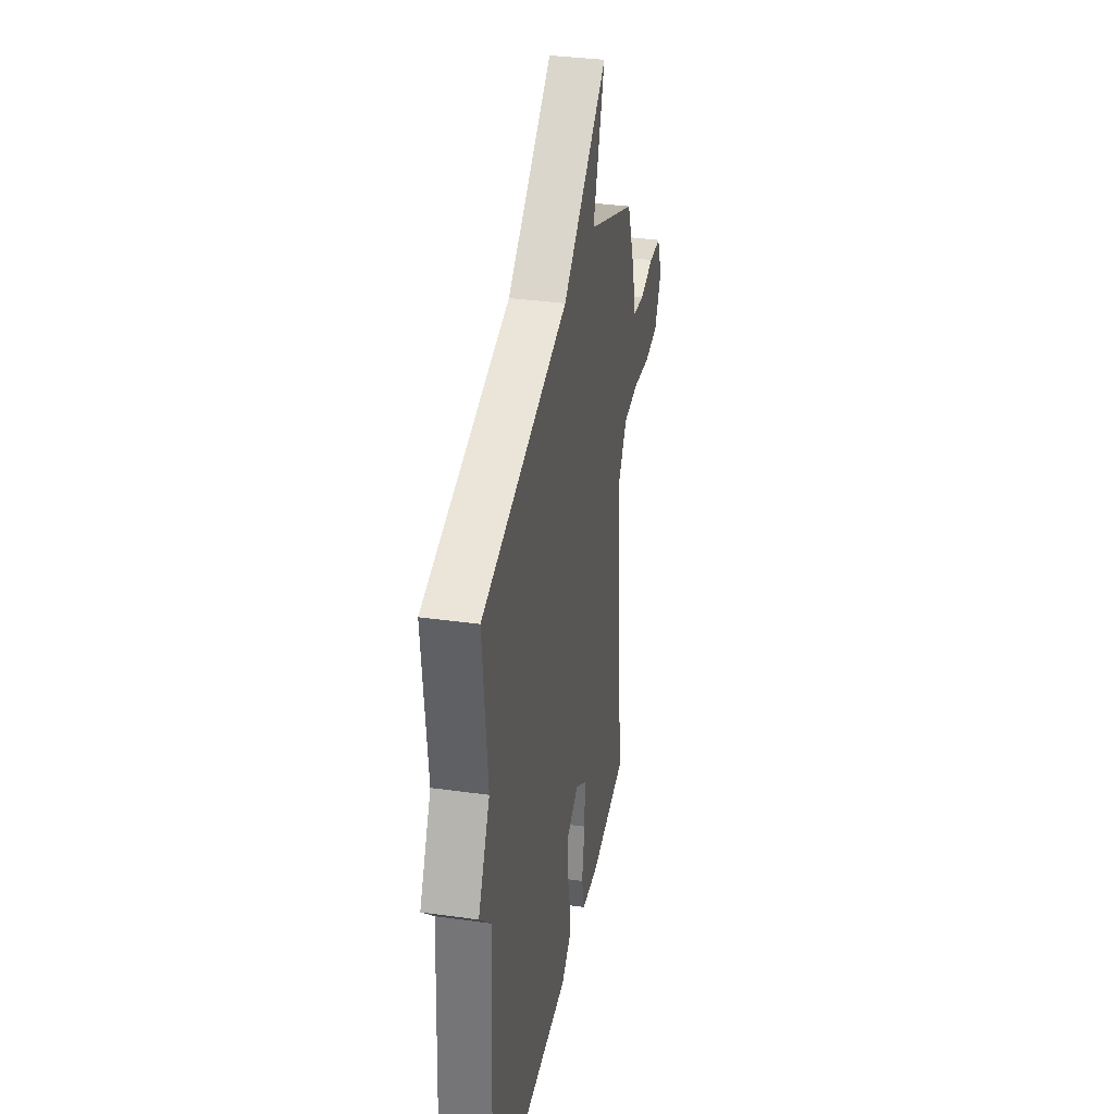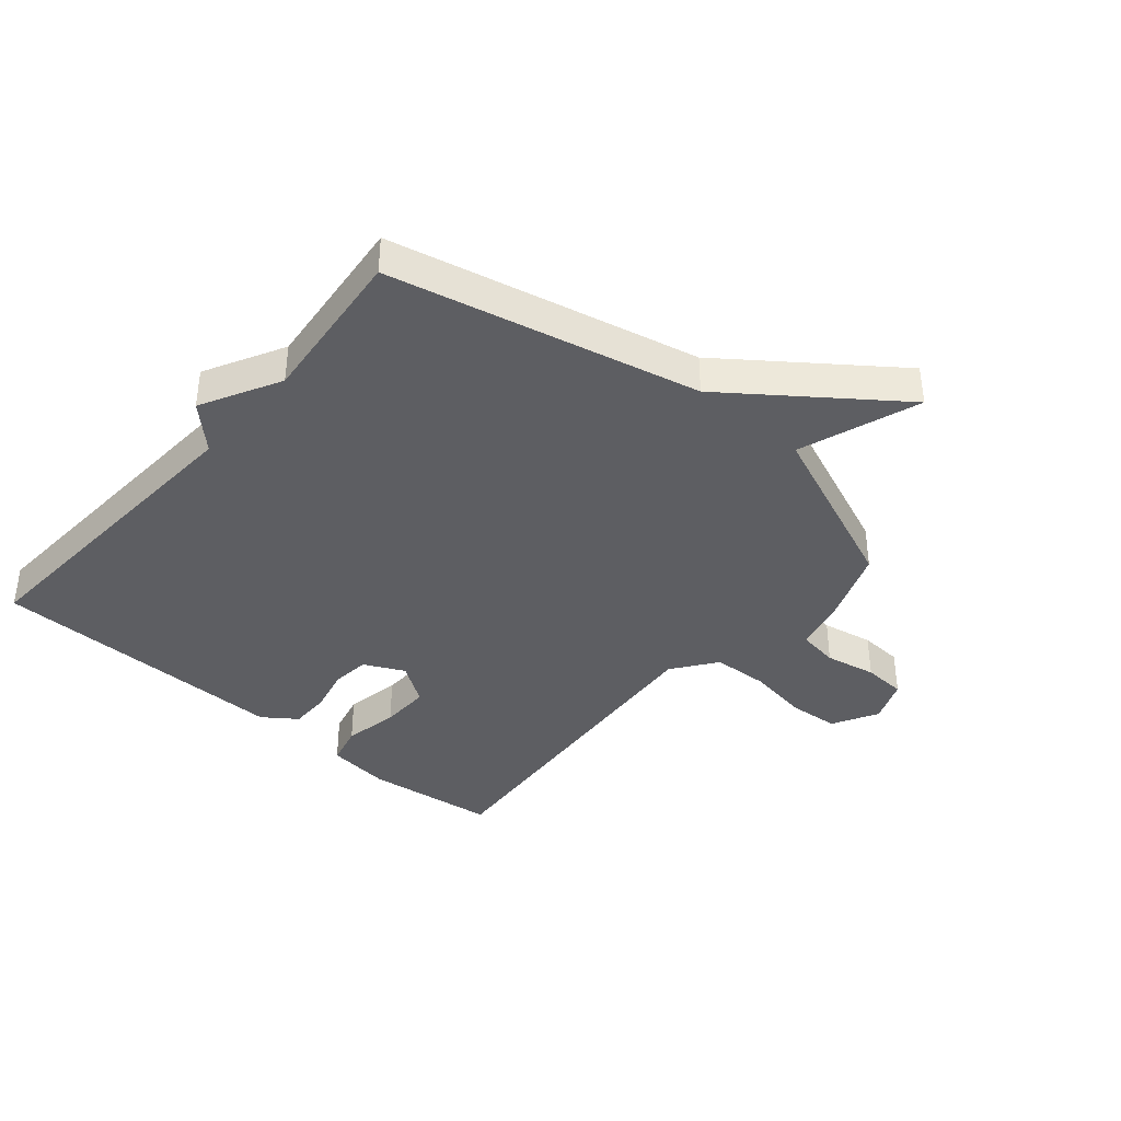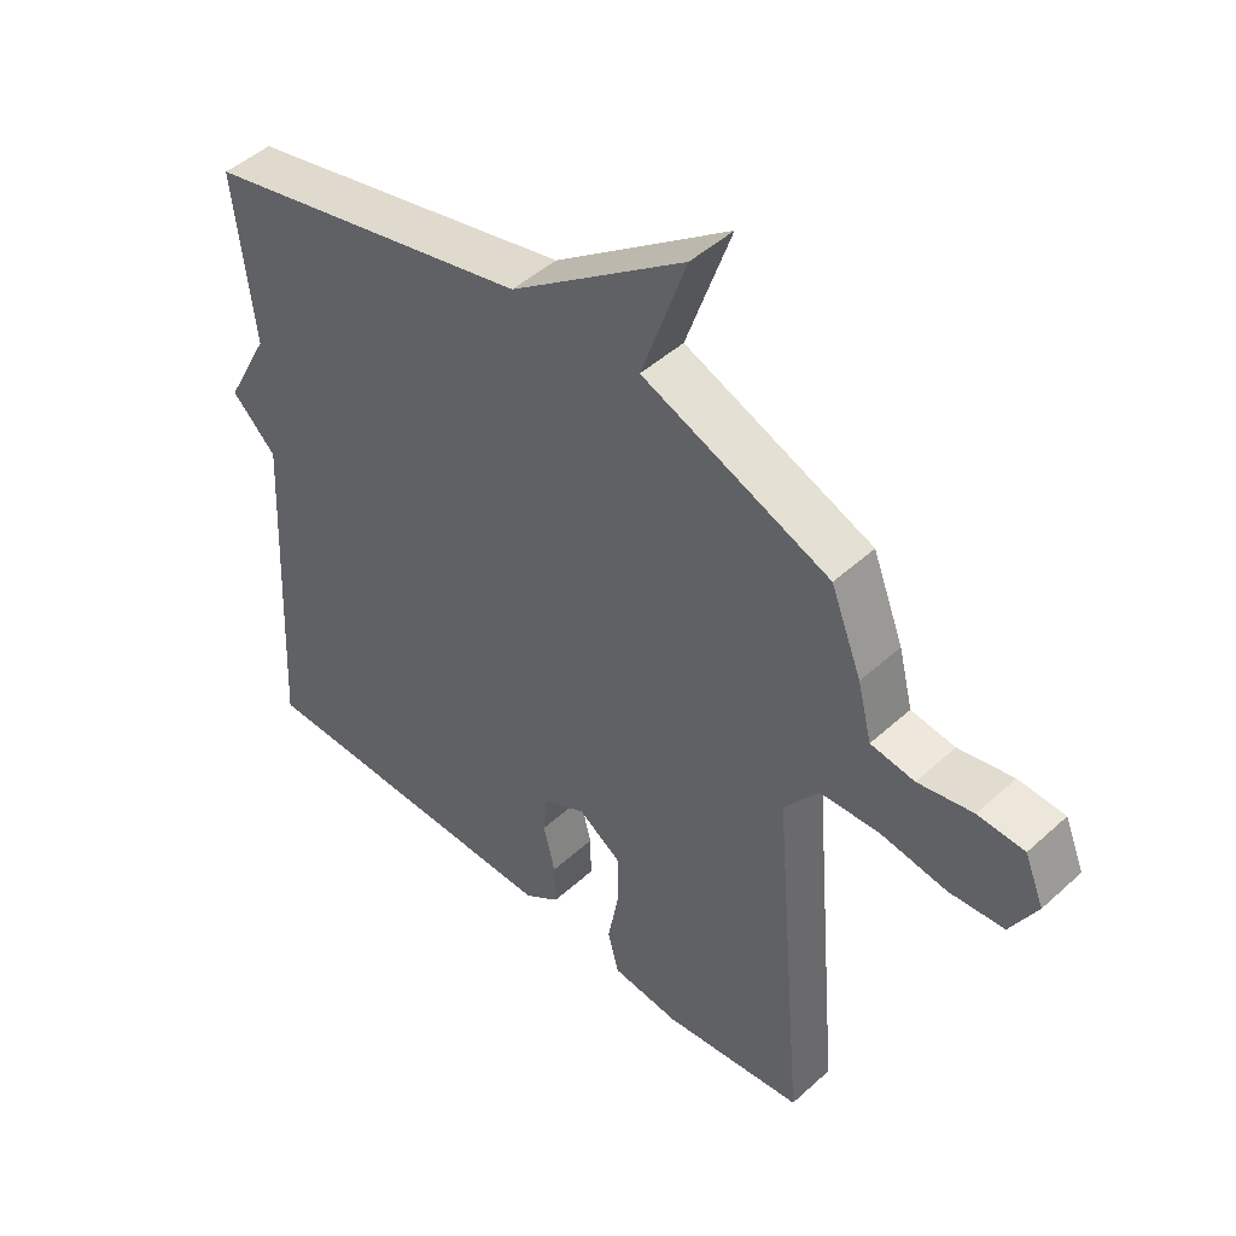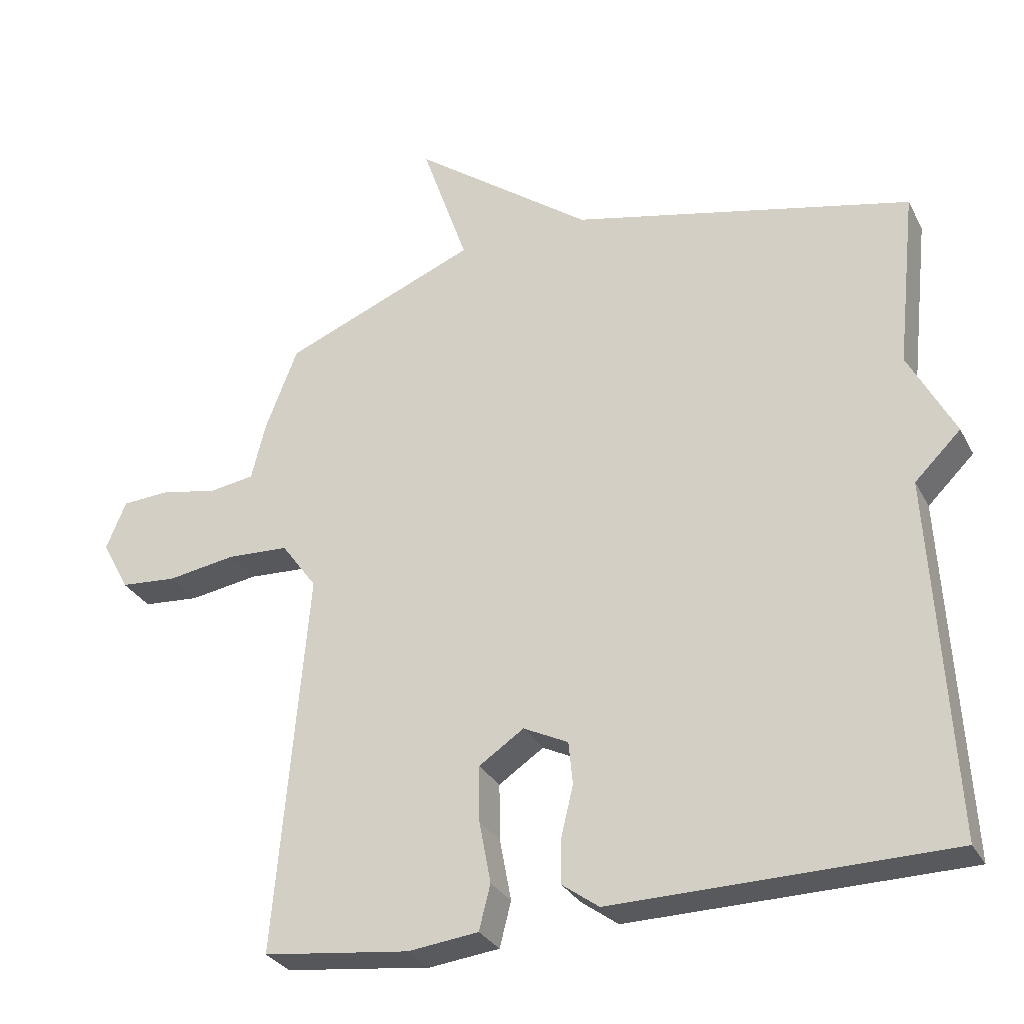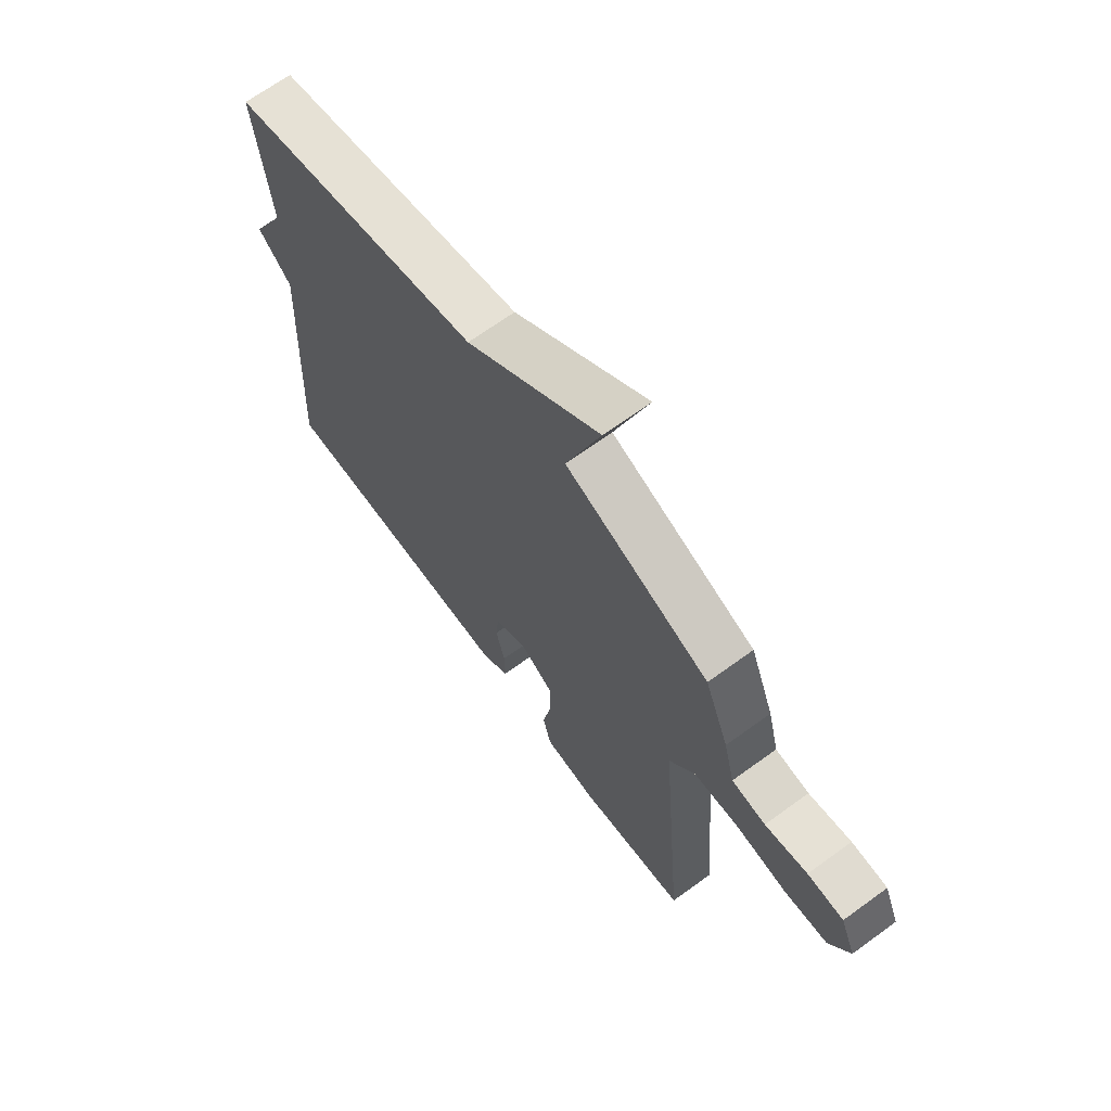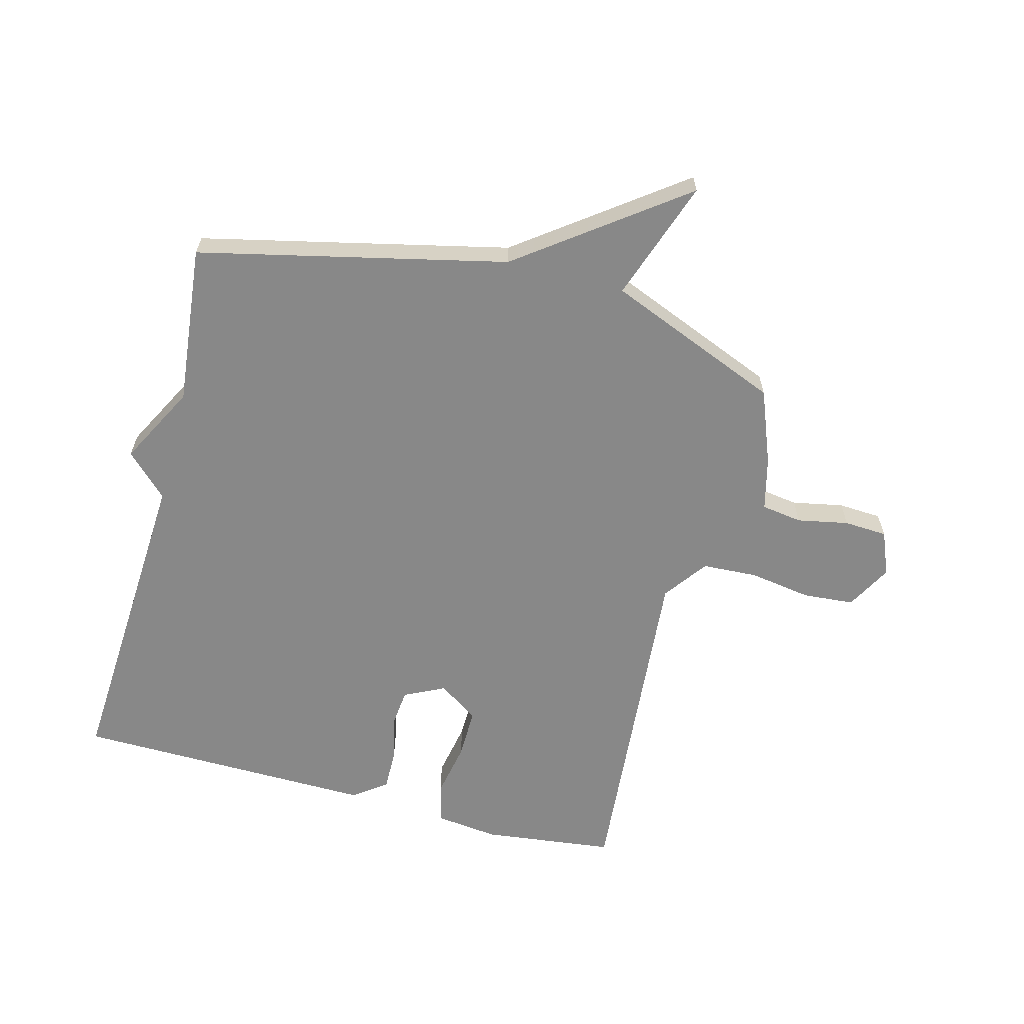
<metadata>
{"format":"obj","ext":"obj","renderer":"f3d","projection":"perspective","resolution":1024,"background":"white","views":[{"elev":34.8,"azim":-79.4,"up":"+Z"},{"elev":-38.8,"azim":-40.8,"up":"+Y"},{"elev":47.2,"azim":44.3,"up":"+Z"},{"elev":-29.9,"azim":-156.6,"up":"+Z"},{"elev":67.7,"azim":53.9,"up":"+Z"},{"elev":-62.8,"azim":-14.9,"up":"+Y"}]}
</metadata>
<code>
v -0.5 0.07 0.5
v 0.01 0.07 0.618
v 0.279 0.07 0.819
v 0.21 0.07 0.618
v 0.5 0.07 0.5
v 0.548 0.07 0.377
v 0.57 0.07 0.289
v 0.638 0.07 0.279
v 0.723 0.07 0.296
v 0.795 0.07 0.292
v 0.825 0.07 0.219
v 0.784 0.07 0.143
v 0.699 0.07 0.136
v 0.596 0.07 0.152
v 0.504 0.07 0.147
v 0.451 0.07 0.074
v 0.5 0.07 -0.5
v 0.281 0.07 -0.527
v 0.176 0.07 -0.515
v 0.159 0.07 -0.448
v 0.176 0.07 -0.356
v 0.177 0.07 -0.272
v 0.11 0.07 -0.227
v 0.043 0.07 -0.26
v 0.037 0.07 -0.324
v 0.055 0.07 -0.399
v 0.056 0.07 -0.466
v 0.001 0.07 -0.506
v -0.5 0.07 -0.5
v -0.471 0.07 0.034
v -0.54 0.07 0.102
v -0.471 0.07 0.234
v -0.5 0 0.5
v 0.01 0 0.618
v 0.279 0 0.819
v 0.21 0 0.618
v 0.5 0 0.5
v 0.548 0 0.377
v 0.57 0 0.289
v 0.638 0 0.279
v 0.723 0 0.296
v 0.795 0 0.292
v 0.825 0 0.219
v 0.784 0 0.143
v 0.699 0 0.136
v 0.596 0 0.152
v 0.504 0 0.147
v 0.451 0 0.074
v 0.5 0 -0.5
v 0.281 0 -0.527
v 0.176 0 -0.515
v 0.159 0 -0.448
v 0.176 0 -0.356
v 0.177 0 -0.272
v 0.11 0 -0.227
v 0.043 0 -0.26
v 0.037 0 -0.324
v 0.055 0 -0.399
v 0.056 0 -0.466
v 0.001 0 -0.506
v -0.5 0 -0.5
v -0.471 0 0.034
v -0.54 0 0.102
v -0.471 0 0.234
f 30 31 32
f 28 29 30
f 27 28 30
f 26 27 30
f 25 26 30
f 24 25 30 32
f 32 1 2
f 24 32 2
f 23 24 2
f 19 20 21
f 18 19 21
f 17 18 21
f 16 17 21
f 16 21 22
f 22 23 2
f 16 22 2
f 15 16 2
f 12 13 14
f 11 12 14
f 10 11 14
f 9 10 14
f 8 9 14
f 7 8 14 15
f 7 15 2
f 6 7 2
f 5 6 2
f 4 5 2
f 2 3 4
f 64 63 62
f 62 61 60
f 62 60 59
f 62 59 58
f 62 58 57
f 64 62 57 56
f 34 33 64
f 34 64 56
f 34 56 55
f 53 52 51
f 53 51 50
f 53 50 49
f 53 49 48
f 54 53 48
f 34 55 54
f 34 54 48
f 34 48 47
f 46 45 44
f 46 44 43
f 46 43 42
f 46 42 41
f 46 41 40
f 47 46 40 39
f 34 47 39
f 34 39 38
f 34 38 37
f 34 37 36
f 36 35 34
f 1 33 34 2
f 2 34 35 3
f 3 35 36 4
f 4 36 37 5
f 5 37 38 6
f 6 38 39 7
f 7 39 40 8
f 8 40 41 9
f 9 41 42 10
f 10 42 43 11
f 11 43 44 12
f 12 44 45 13
f 13 45 46 14
f 14 46 47 15
f 15 47 48 16
f 16 48 49 17
f 17 49 50 18
f 18 50 51 19
f 19 51 52 20
f 20 52 53 21
f 21 53 54 22
f 22 54 55 23
f 23 55 56 24
f 24 56 57 25
f 25 57 58 26
f 26 58 59 27
f 27 59 60 28
f 28 60 61 29
f 29 61 62 30
f 30 62 63 31
f 31 63 64 32
f 32 64 33 1

</code>
